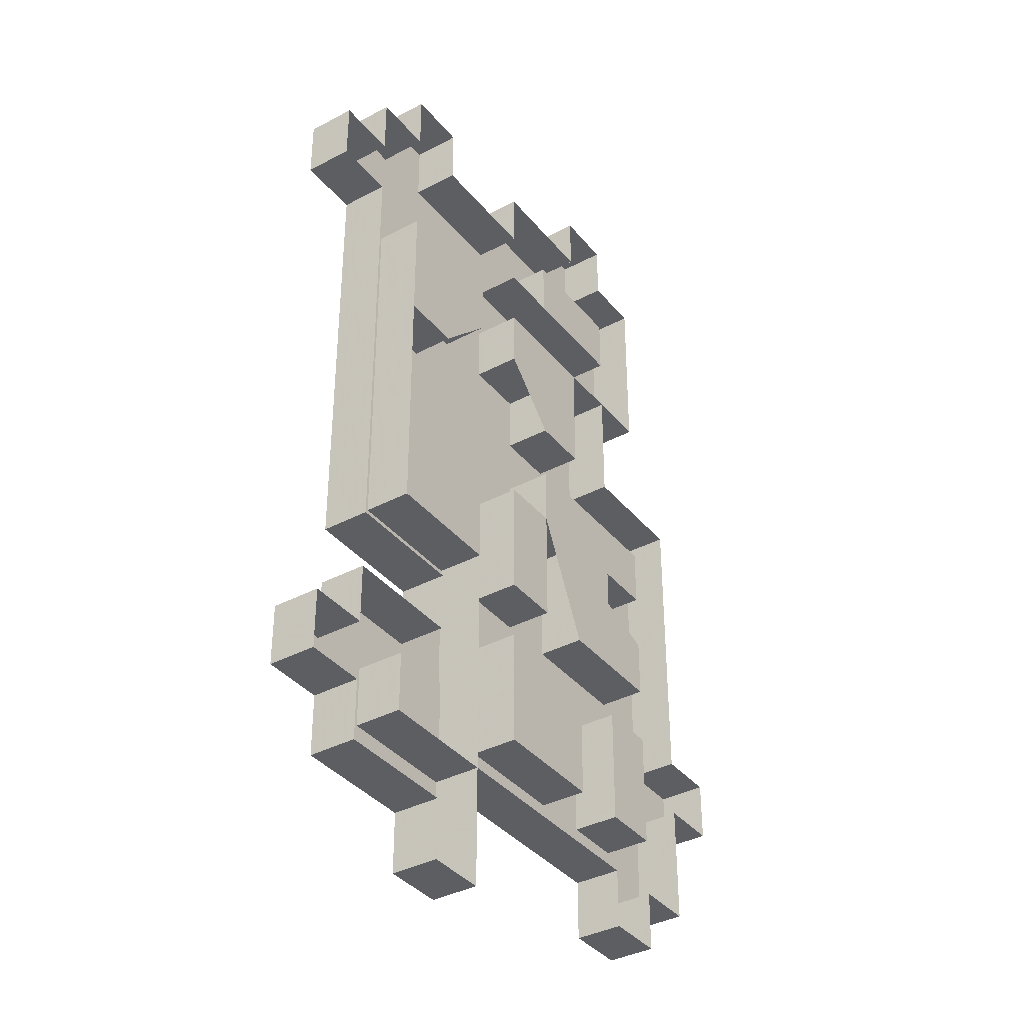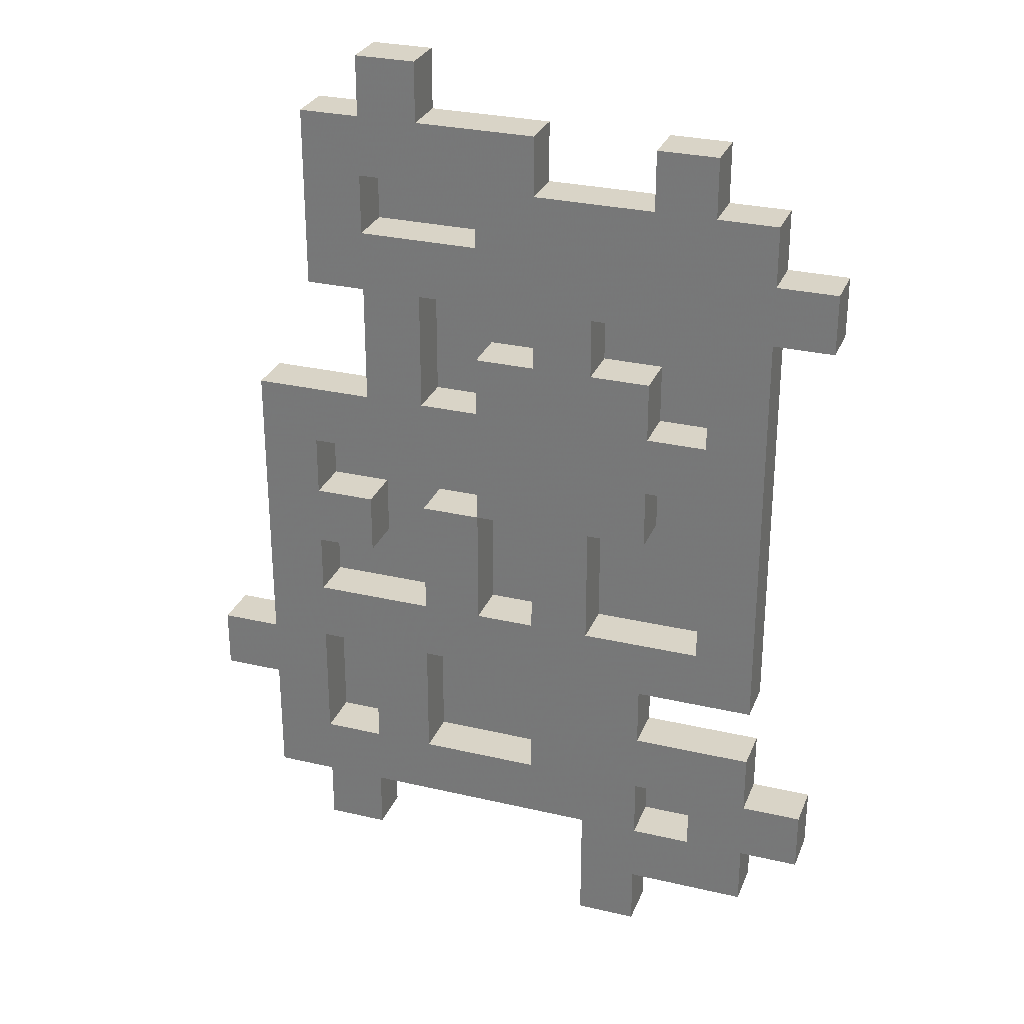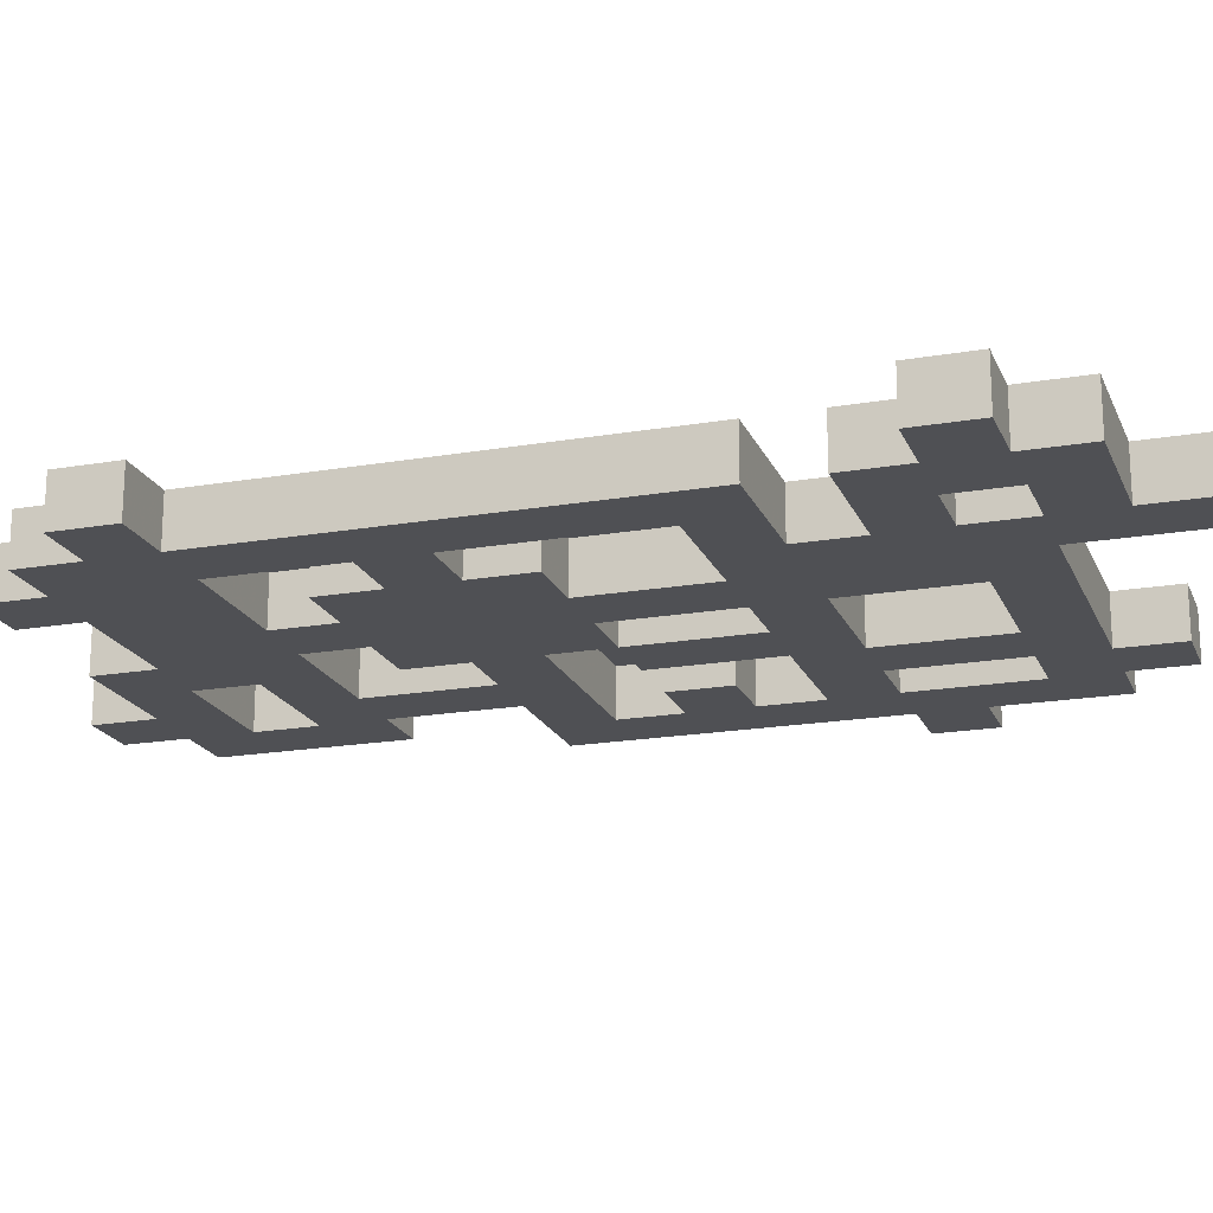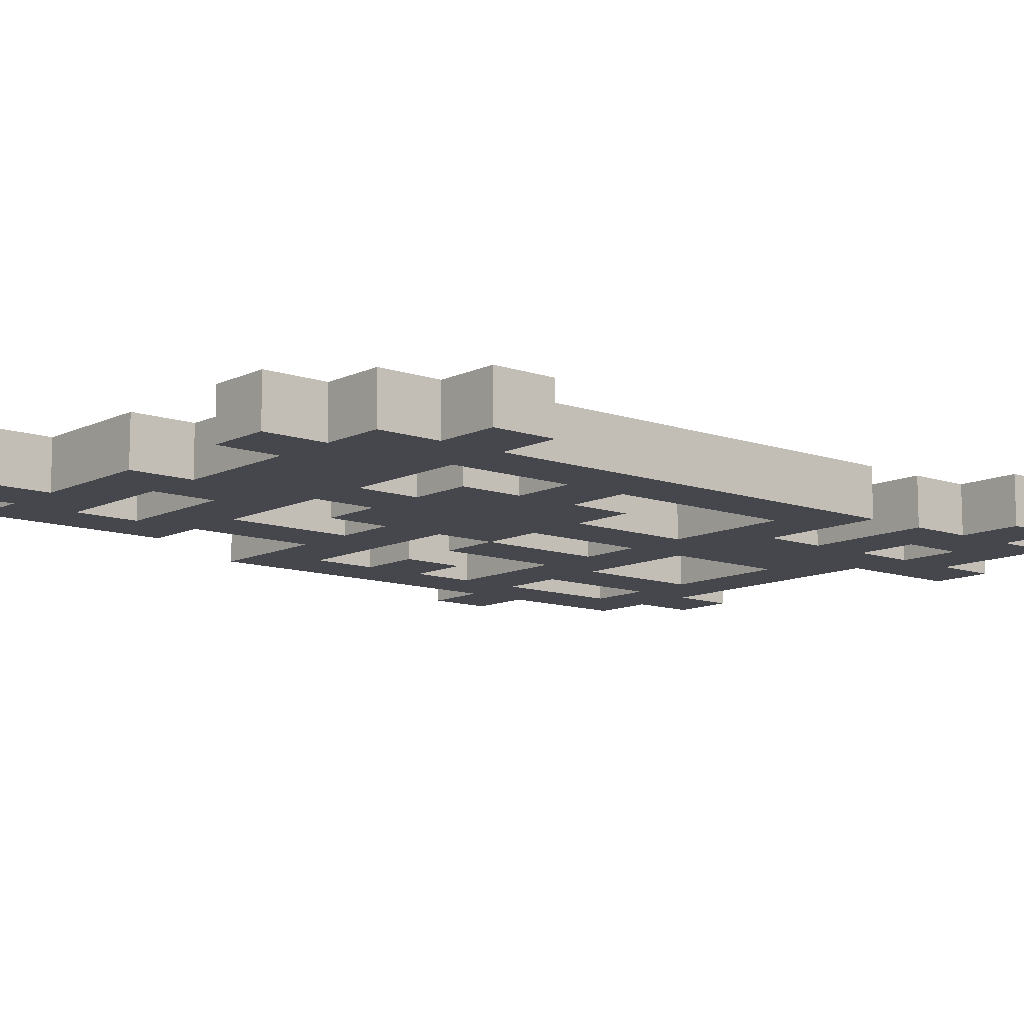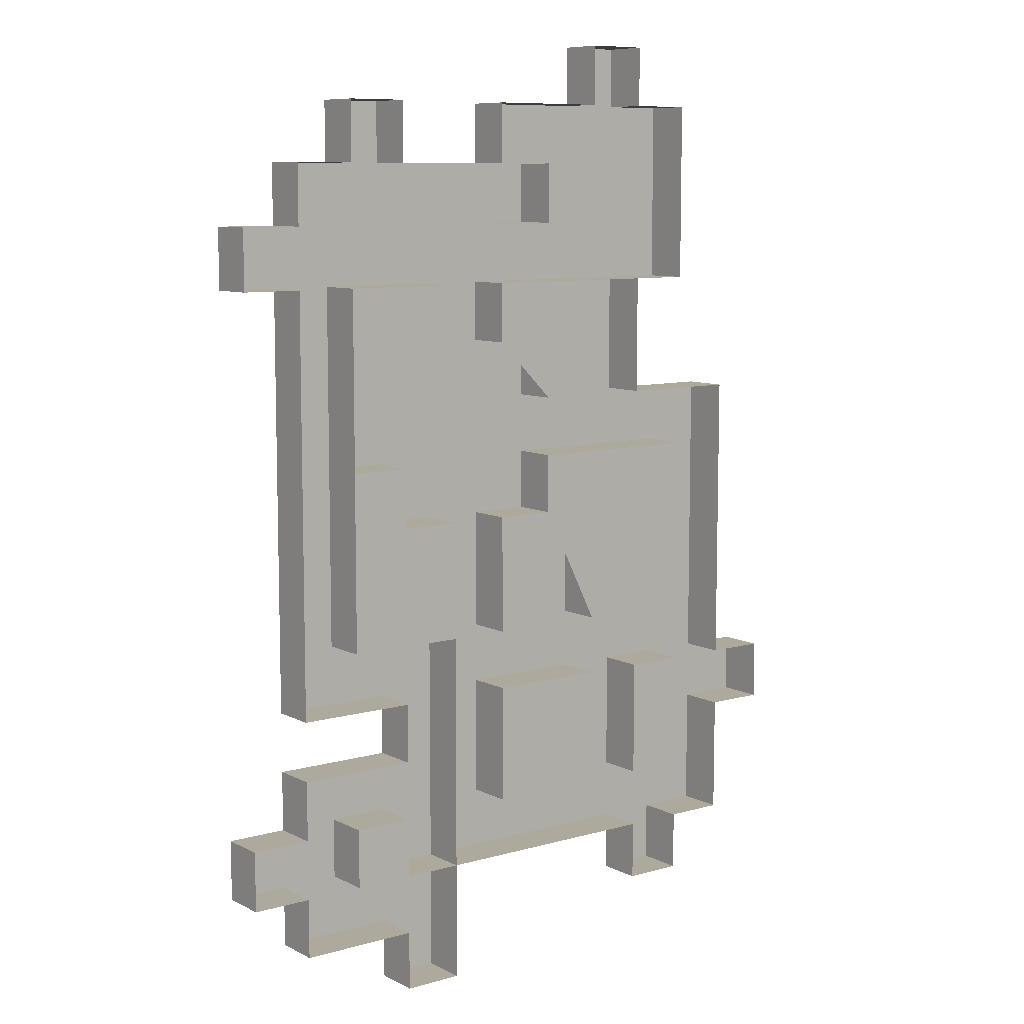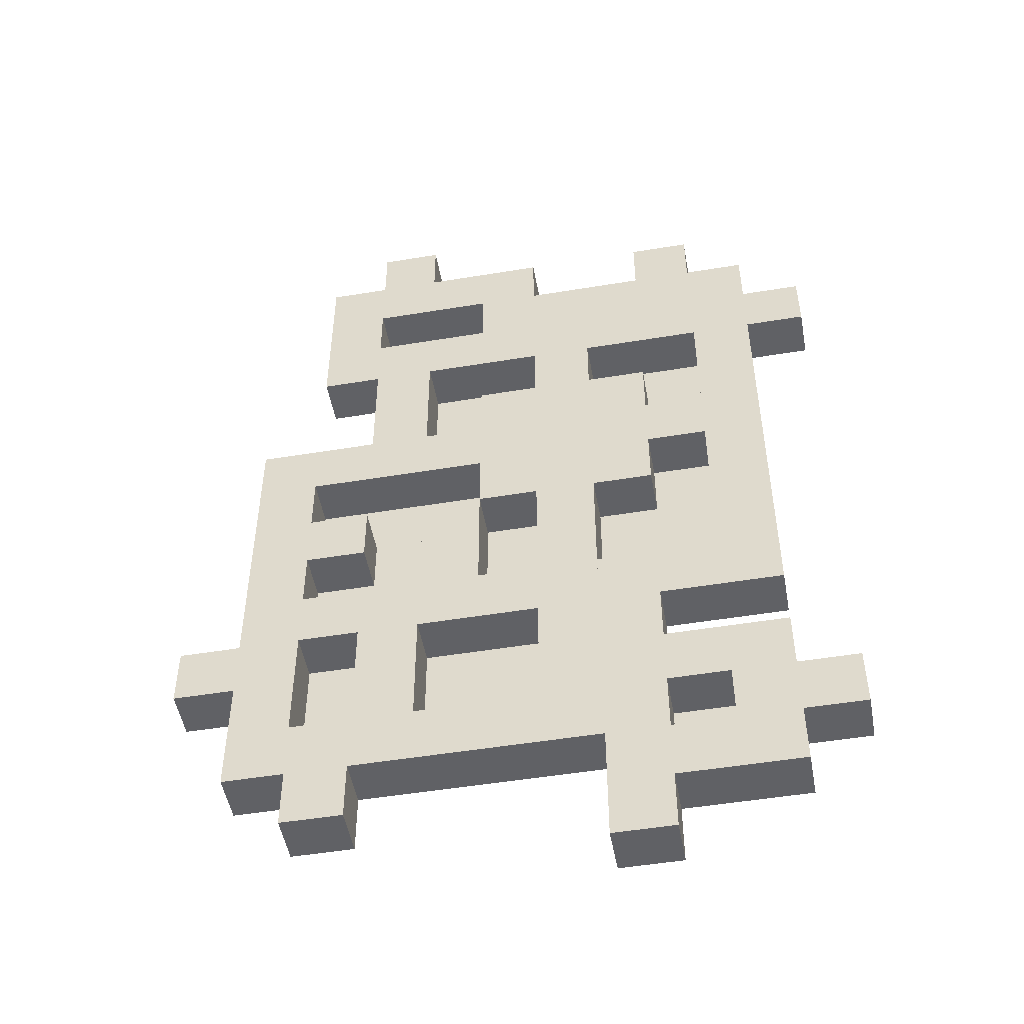
<metadata>
{"format":"obj","ext":"obj","renderer":"f3d","projection":"perspective","resolution":1024,"background":"white","views":[{"elev":-37.3,"azim":124.3,"up":"+Z"},{"elev":28.8,"azim":19.3,"up":"+Z"},{"elev":-19.2,"azim":108.0,"up":"+Y"},{"elev":-10.9,"azim":49.5,"up":"+Y"},{"elev":8.8,"azim":142.8,"up":"+Z"},{"elev":-50.2,"azim":10.3,"up":"+Z"}]}
</metadata>
<code>
o Plane
v -1 0 1
v 1 0 1
v -1 0 -1
v -3 0 3
v 3 0 3
v 1 0 -1
v 3 0 1
v 3 0 -1
v -3 0 1
v -3 0 -1
v -1 0 3
v 1 0 3
v -1 0 -3
v 1 0 -3
v -3 0 -3
v 3 0 -3
v -5 0 1
v -5 0 -1
v -7 0 1
v -7 0 -1
v -9 0 1
v -9 0 -1
v -11 0 1
v -11 0 -1
v -5 0 3
v -7 0 3
v -5 0 5
v -7 0 5
v -9 0 -3
v -11 0 -3
v -9 0 -5
v -11 0 -5
v -9 0 -7
v -11 0 -7
v -7 0 -3
v -7 0 -5
v -9 0 -9
v -11 0 -9
v -9 0 -11
v -11 0 -11
v -9 0 -13
v -11 0 -13
v -9 0 -15
v -11 0 -15
v -7 0 -7
v -7 0 -9
v -5 0 -7
v -5 0 -9
v -3 0 -7
v -3 0 -9
v -1 0 -7
v -1 0 -9
v 1 0 -7
v 1 0 -9
v -1 0 -5
v 1 0 -5
v -5 0 -5
v -3 0 -5
v -5 0 -3
v -3 0 -3
v -7 0 -11
v -5 0 -11
v -7 0 -13
v -5 0 -13
v -7 0 -15
v -5 0 -15
v -9 0 -17
v -7 0 -17
v -3 0 -13
v -3 0 -15
v -1 0 -13
v -1 0 -15
v 1 0 -13
v 1 0 -15
v -1 0 -11
v 1 0 -11
v -5 0 7
v -7 0 7
v -9 0 5
v -9 0 7
v -3 0 5
v -3 0 7
v -1 0 5
v -1 0 7
v 1 0 5
v 1 0 7
v 3 0 5
v 3 0 7
v 5 0 5
v 5 0 7
v 7 0 5
v 7 0 7
v 9 0 5
v 9 0 7
v 3 1.554 3
v -3 1.554 3
v 5 0 1
v 5 0 -1
v 7 0 1
v 7 0 -1
v 5 0 3
v 7 0 3
v 5 0 -3
v 7 0 -3
v 5 0 -5
v 7 0 -5
v 5 0 -7
v 7 0 -7
v 5 0 -9
v 7 0 -9
v 3 0 -7
v 3 0 -9
v 1 0 -11
v 3 0 -11
v 1 0 -13
v 3 0 -13
v 1 0 -15
v 3 0 -15
v 1 0 -17
v 3 0 -17
v 1 0 -19
v 3 0 -19
v 5 0 -11
v 5 0 -13
v 5 0 -15
v 5 0 -17
v 7 0 -11
v 7 0 -13
v 7 0 -15
v 7 0 -17
v 9 0 -13
v 9 0 -15
v -7 0 9
v -9 0 9
v -7 0 11
v -9 0 11
v -5 0 9
v -5 0 11
v -3 0 9
v -3 0 11
v -1 0 9
v -1 0 11
v 1 0 7
v 1 0 9
v 3 0 7
v 3 0 9
v 5 0 7
v 5 0 9
v 7 0 7
v 7 0 9
v 3 0 11
v 5 0 11
v -7 0 13
v -5 0 13
v 3 1.554 1
v 3 1.554 -1
v -3 1.554 1
v -3 1.554 -1
v -1 1.554 3
v 1 1.554 3
v -1 1.554 -3
v 1 1.554 -3
v -3 1.554 -3
v 3 1.554 -3
v -5 1.554 1
v -5 1.554 -1
v -7 1.554 1
v -7 1.554 -1
v -9 1.554 1
v -9 1.554 -1
v -11 1.554 1
v -11 1.554 -1
v -5 1.554 3
v -7 1.554 3
v -5 1.554 5
v -7 1.554 5
v -9 1.554 -3
v -11 1.554 -3
v -9 1.554 -5
v -11 1.554 -5
v -9 1.554 -7
v -11 1.554 -7
v -7 1.554 -3
v -7 1.554 -5
v -9 1.554 -9
v -11 1.554 -9
v -9 1.554 -11
v -11 1.554 -11
v -9 1.554 -13
v -11 1.554 -13
v -9 1.554 -15
v -11 1.554 -15
v -7 1.554 -7
v -7 1.554 -9
v -5 1.554 -7
v -5 1.554 -9
v -3 1.554 -7
v -3 1.554 -9
v -1 1.554 -7
v -1 1.554 -9
v 1 1.554 -7
v 1 1.554 -9
v -1 1.554 -5
v 1 1.554 -5
v -5 1.554 -5
v -3 1.554 -5
v -5 1.554 -3
v -3 1.554 -3
v -7 1.554 -11
v -5 1.554 -11
v -7 1.554 -13
v -5 1.554 -13
v -7 1.554 -15
v -5 1.554 -15
v -9 1.554 -17
v -7 1.554 -17
v -3 1.554 -13
v -3 1.554 -15
v -1 1.554 -13
v -1 1.554 -15
v 1 1.554 -15
v -1 1.554 -11
v -5 1.554 7
v -7 1.554 7
v -9 1.554 5
v -9 1.554 7
v -3 1.554 5
v -3 1.554 7
v -1 1.554 5
v -1 1.554 7
v 1 1.554 5
v 3 1.554 5
v 5 1.554 5
v 7 1.554 5
v 7 1.554 7
v 9 1.554 5
v 9 1.554 7
v 5 1.554 1
v 5 1.554 -1
v 7 1.554 1
v 7 1.554 -1
v 5 1.554 3
v 7 1.554 3
v 5 1.554 -3
v 7 1.554 -3
v 5 1.554 -5
v 7 1.554 -5
v 5 1.554 -7
v 7 1.554 -7
v 5 1.554 -9
v 7 1.554 -9
v 3 1.554 -7
v 3 1.554 -9
v 1 1.554 -11
v 3 1.554 -11
v 1 1.554 -13
v 3 1.554 -13
v 1 1.554 -15
v 3 1.554 -15
v 1 1.554 -17
v 3 1.554 -17
v 1 1.554 -19
v 3 1.554 -19
v 5 1.554 -11
v 5 1.554 -13
v 5 1.554 -15
v 5 1.554 -17
v 7 1.554 -11
v 7 1.554 -13
v 7 1.554 -15
v 7 1.554 -17
v 9 1.554 -13
v 9 1.554 -15
v -7 1.554 9
v -9 1.554 9
v -7 1.554 11
v -9 1.554 11
v -5 1.554 9
v -5 1.554 11
v -3 1.554 9
v -3 1.554 11
v -1 1.554 9
v -1 1.554 11
v 1 1.554 9
v 3 1.554 9
v 5 1.554 9
v 7 1.554 7
v 7 1.554 9
v 3 1.554 11
v 5 1.554 11
v -7 1.554 13
v -5 1.554 13
v 5 0 1
v 5 0 -1
v 5 1.554 1
v 5 1.554 -1
v -13 0 -9
v -13 0 -11
v -13 1.554 -9
v -13 1.554 -11
f 9 10 18 17
f 11 1 9 4
f 5 7 2 12
f 1 3 10 9
f 2 1 11 12
f 14 6 8 16
f 10 3 13 15
f 1 2 6 3
f 6 2 7 8
f 3 6 14 13
f 17 18 20 19
f 19 20 22 21
f 21 22 24 23
f 17 19 26 25
f 25 26 28 27
f 24 22 29 30
f 30 29 31 32
f 32 31 33 34
f 31 29 35 36
f 34 33 37 38
f 38 37 39 40
f 40 39 41 42
f 42 41 43 44
f 37 33 45 46
f 46 45 47 48
f 48 47 49 50
f 50 49 51 52
f 52 51 53 54
f 13 14 56 55
f 51 55 56 53
f 49 47 57 58
f 58 57 59 60
f 46 48 62 61
f 61 62 64 63
f 63 64 66 65
f 41 63 65 43
f 43 65 68 67
f 66 64 69 70
f 70 69 71 72
f 72 71 73 74
f 73 71 75 76
f 54 76 75 52
f 27 28 78 77
f 78 28 79 80
f 27 77 82 81
f 81 82 84 83
f 83 84 86 85
f 85 86 88 87
f 87 88 90 89
f 89 90 92 91
f 91 92 94 93
f 11 83 85 12
f 8 7 97 98
f 98 97 99 100
f 89 91 102 101
f 97 101 102 99
f 98 100 104 103
f 103 104 106 105
f 105 106 108 107
f 107 108 110 109
f 107 109 112 111
f 53 111 112 54
f 54 112 114 113
f 113 114 116 115
f 115 116 118 117
f 117 118 120 119
f 119 120 122 121
f 120 118 125 126
f 116 114 123 124
f 126 125 129 130
f 124 123 127 128
f 125 124 128 129
f 129 128 131 132
f 78 80 134 133
f 133 134 136 135
f 133 135 138 137
f 137 138 140 139
f 139 140 142 141
f 82 139 141 84
f 84 141 144 143
f 143 144 146 145
f 145 146 148 147
f 147 148 150 149
f 148 146 151 152
f 138 135 153 154
f 38 40 298 297
f 153 135 276 291
f 127 123 264 268
f 87 89 233 232
f 4 9 157 96
f 22 20 168 170
f 119 121 262 260
f 39 37 185 187
f 8 98 239 156
f 10 15 163 158
f 72 74 221 220
f 30 32 180 178
f 124 125 266 265
f 5 12 160 95
f 48 50 198 196
f 146 144 284 285
f 103 105 246 244
f 23 24 172 171
f 122 120 261 263
f 27 81 227 175
f 97 7 155 238
f 49 58 206 197
f 15 13 161 163
f 54 113 254 202
f 106 104 245 247
f 63 41 189 211
f 21 23 171 169
f 82 77 223 228
f 40 42 190 188
f 137 139 280 278
f 16 8 156 164
f 100 99 240 241
f 57 47 195 205
f 114 112 253 255
f 132 131 272 273
f 41 39 187 189
f 140 138 279 281
f 60 59 207 208
f 32 34 182 180
f 129 132 273 270
f 50 52 200 198
f 7 5 95 155
f 105 107 248 246
f 67 68 216 215
f 120 126 267 261
f 81 83 229 227
f 44 43 191 192
f 141 142 283 282
f 58 60 208 206
f 75 71 219 222
f 33 31 179 181
f 113 115 256 254
f 131 128 269 272
f 93 94 237 236
f 51 49 197 199
f 149 150 288 287
f 108 106 247 249
f 43 67 215 191
f 17 25 173 165
f 125 118 259 266
f 82 84 230 228
f 42 44 192 190
f 59 57 205 207
f 36 35 183 184
f 91 93 236 234
f 53 54 202 201
f 109 110 251 250
f 68 65 213 216
f 26 19 167 174
f 116 124 265 257
f 142 140 281 283
f 89 101 242 233
f 118 117 258 259
f 52 75 222 200
f 31 36 184 179
f 78 133 274 224
f 94 92 235 237
f 150 148 286 288
f 28 27 175 176
f 123 114 255 264
f 139 82 228 280
f 102 91 234 243
f 46 61 209 194
f 18 10 158 166
f 115 117 258 256
f 77 78 224 223
f 35 29 177 183
f 134 80 226 275
f 152 151 289 290
f 110 108 249 251
f 66 70 218 214
f 25 27 175 173
f 128 127 268 269
f 37 46 194 185
f 101 97 238 242
f 62 48 196 210
f 118 116 257 259
f 135 136 277 276
f 148 152 290 286
f 69 64 212 217
f 28 26 174 176
f 130 129 270 271
f 45 33 181 193
f 99 102 243 240
f 34 38 186 182
f 13 55 203 161
f 151 146 285 289
f 107 111 252 248
f 126 130 271 267
f 85 87 232 231
f 9 17 165 157
f 61 63 211 209
f 20 18 166 168
f 117 119 260 258
f 80 79 225 226
f 136 134 275 277
f 83 11 159 229
f 56 14 162 204
f 154 153 291 292
f 24 30 178 172
f 112 109 250 253
f 70 72 220 218
f 144 141 282 284
f 98 103 244 239
f 64 62 210 212
f 12 85 231 160
f 55 51 199 203
f 138 154 292 279
f 111 53 201 252
f 71 69 217 219
f 29 22 170 177
f 47 45 193 195
f 11 4 96 159
f 104 100 241 245
f 65 66 214 213
f 19 21 169 167
f 121 122 263 262
f 79 28 176 225
f 133 137 278 274
f 97 98 239 238
f 53 56 204 201
f 14 16 164 162
f 157 165 173 175 227 229 159 96
f 160 231 232 233 242 238 155 95
f 164 156 239 244 246 248 252 201 204 162
f 163 161 203 199 197 206 208 207 205 195 193 181 179 184 183 177 170 168 166 158
f 185 194 209 211 189 187
f 198 200 222 219 217 212 210 196
f 224 274 278 280 228 223
f 257 265 266 259
f 293 294 296 295
f 297 298 300 299
f 188 300 298 40
f 38 297 299 186

</code>
